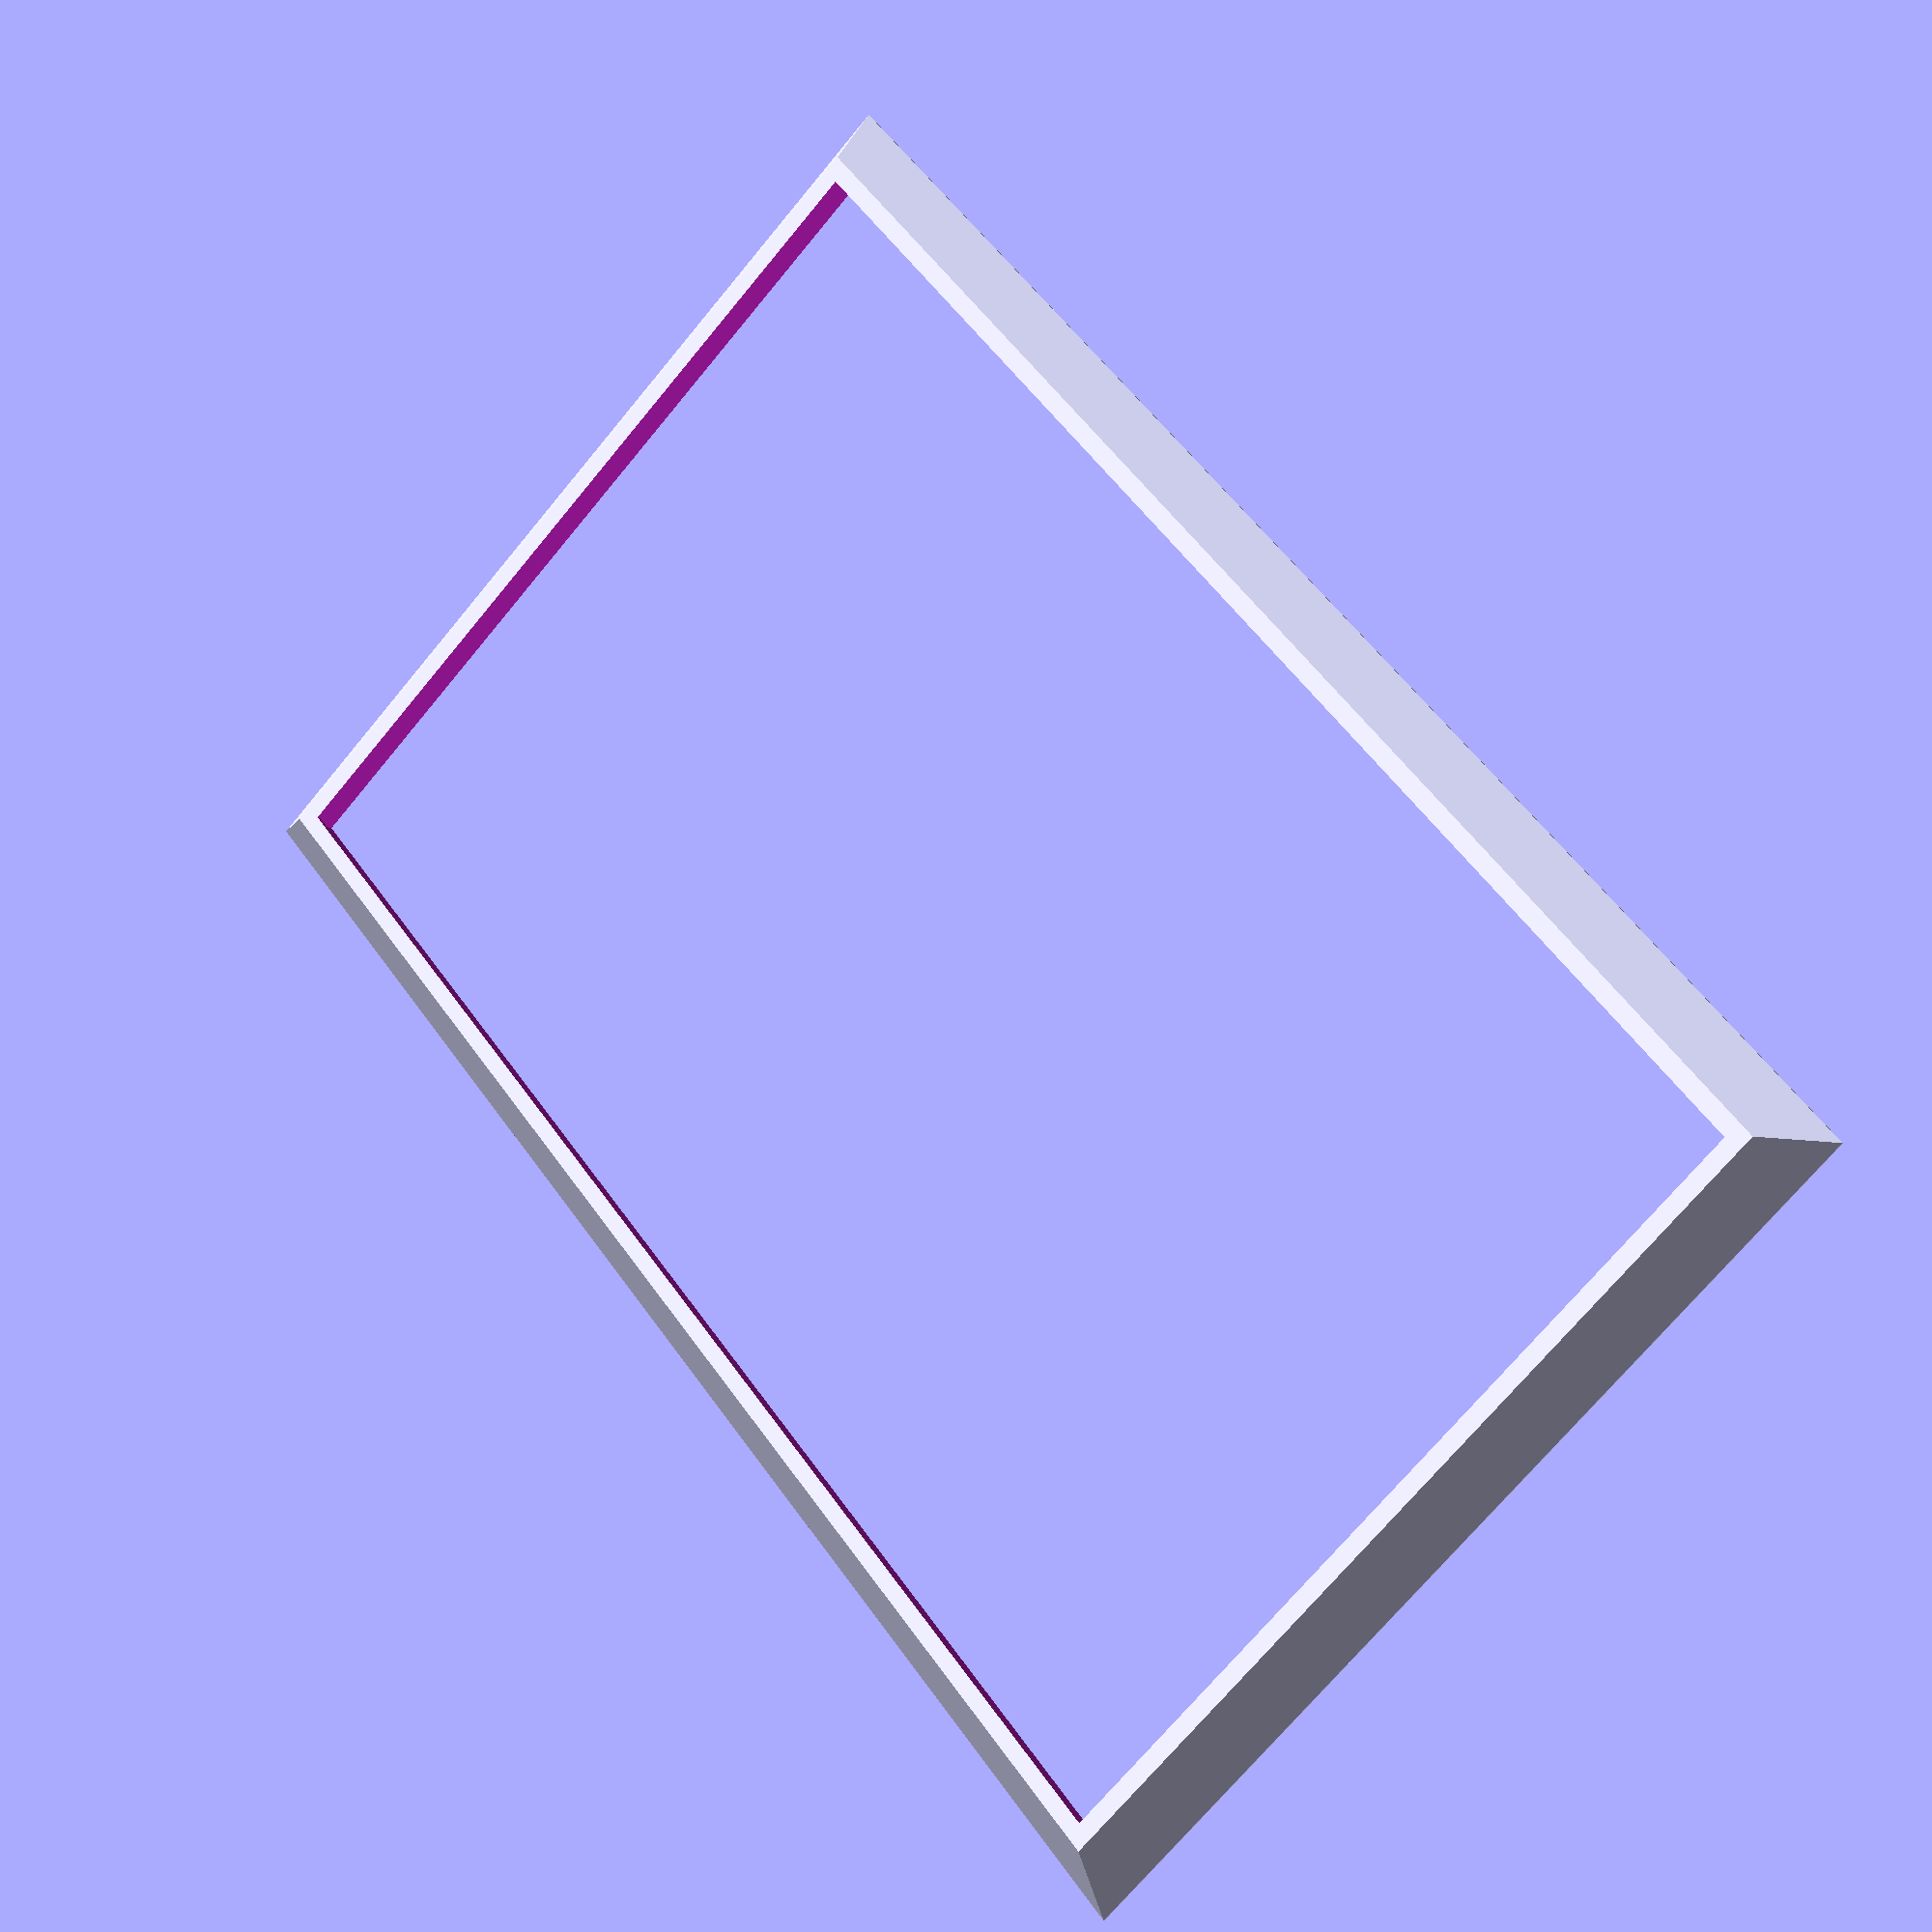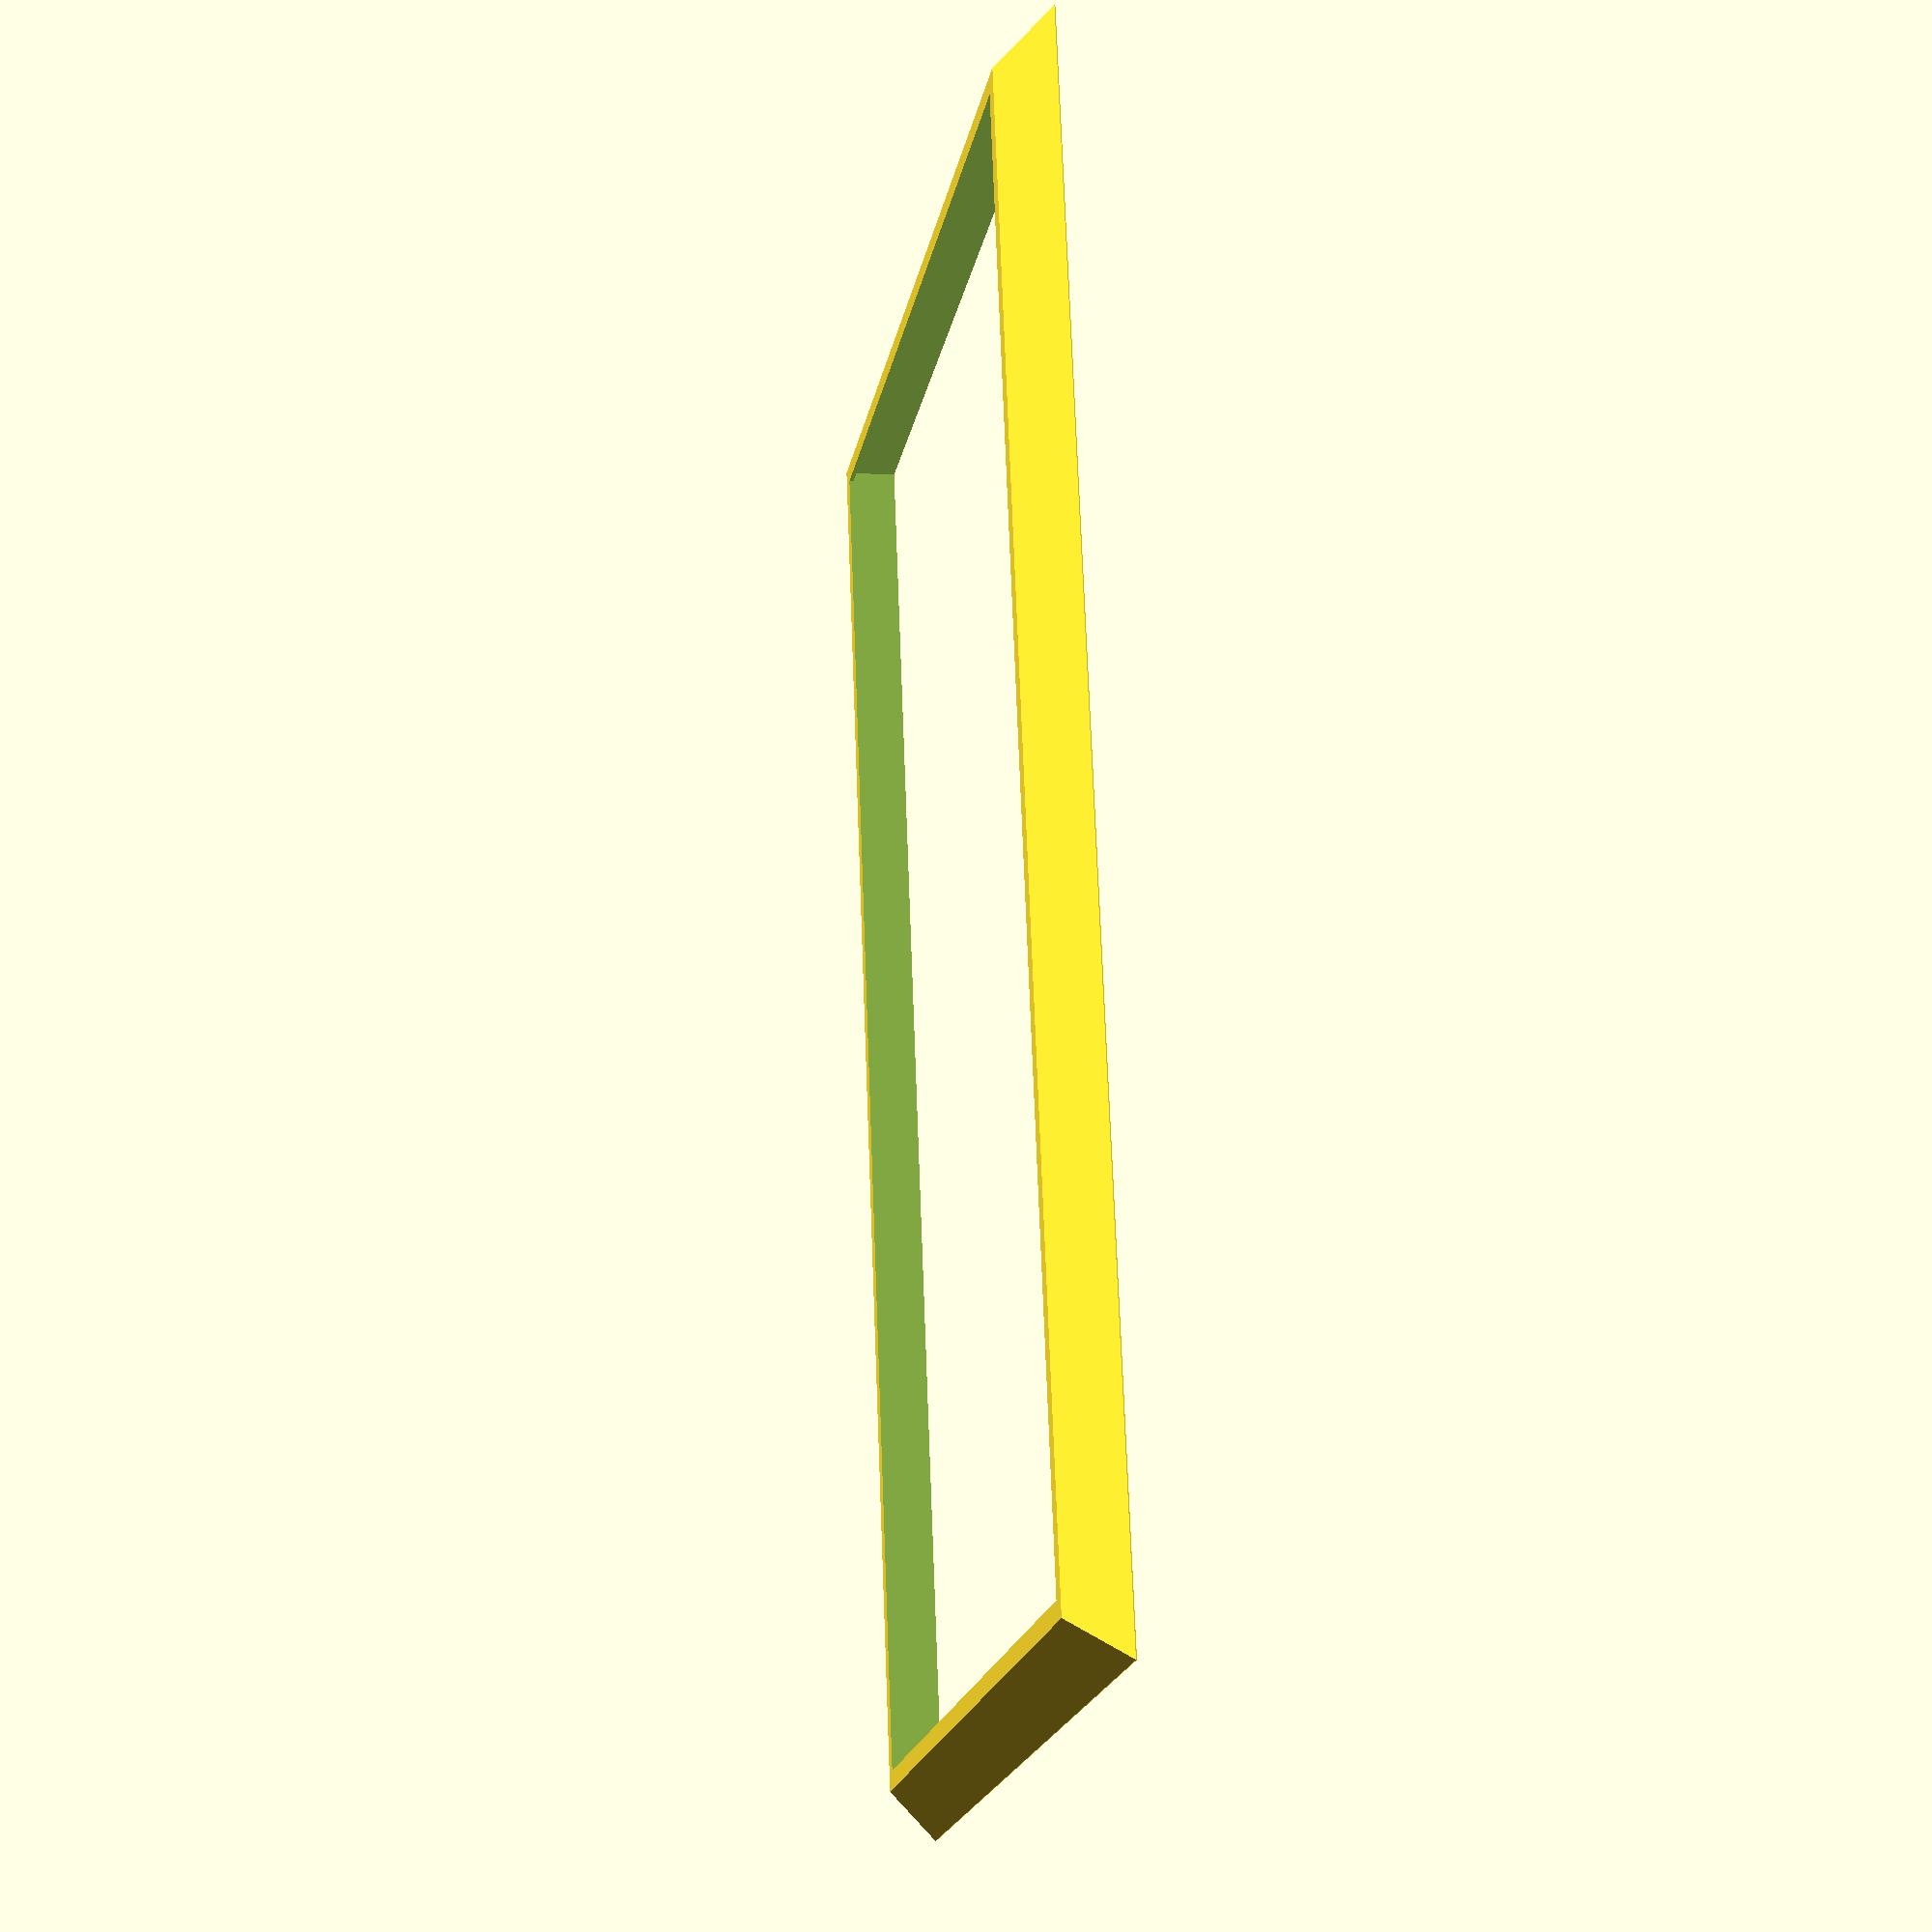
<openscad>
/* (c) 2012 - Koen Kooi */

lcd_width = 164;
lcd_length = 103;
lcd_height = 6;

edge_width = 10;
overlap = 2;

module lcd(w, l, h) {
	cube([w,l,h]);
	translate(v=[overlap, overlap, h/2]) cube([w - overlap*2,l -overlap*2,h]);
}

module bezel() {
	difference() {
		hull() {
			cube([lcd_width + edge_width, lcd_length + edge_width, 0.1]);
			translate(v=[edge_width/2, edge_width/2, 0]) cube([lcd_width + 0.1, lcd_length + 0.1, lcd_height]);
		}
		translate(v=[edge_width/2, edge_width/2, -0.5]) lcd(lcd_width, lcd_length, lcd_height);
	}

}



bezel();
</openscad>
<views>
elev=11.3 azim=48.6 roll=32.3 proj=p view=solid
elev=6.1 azim=77.5 roll=79.9 proj=p view=wireframe
</views>
